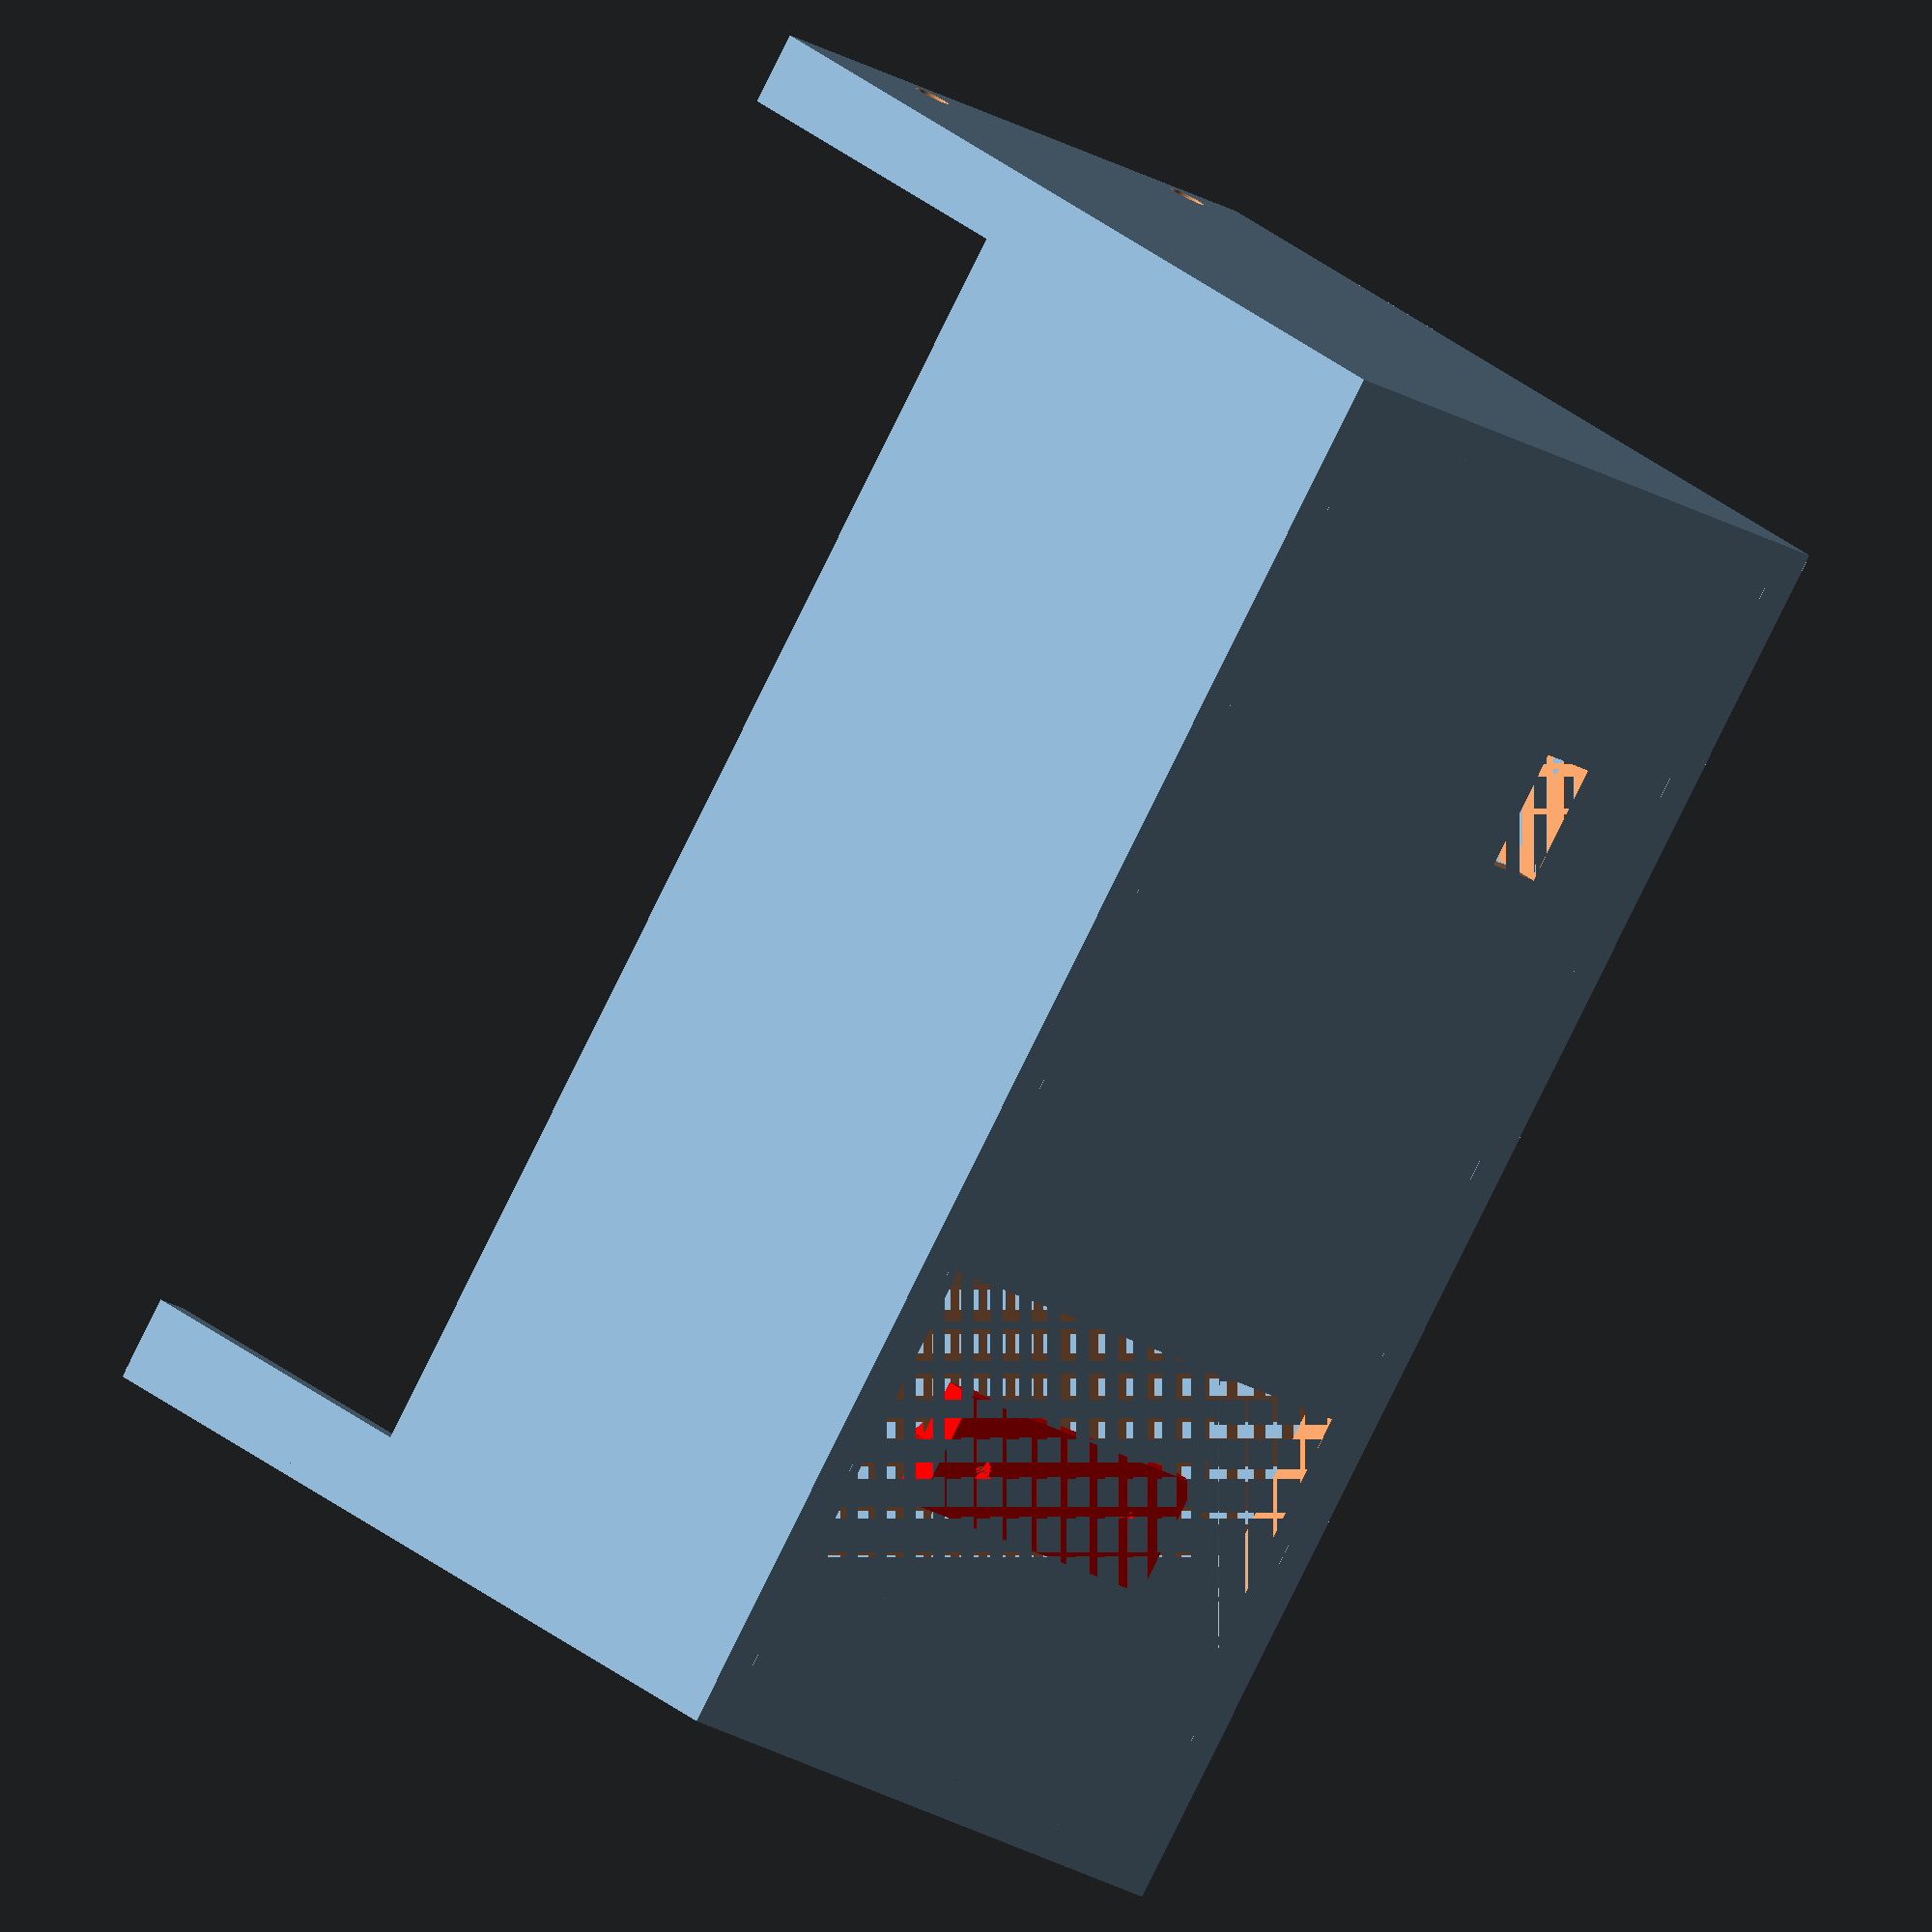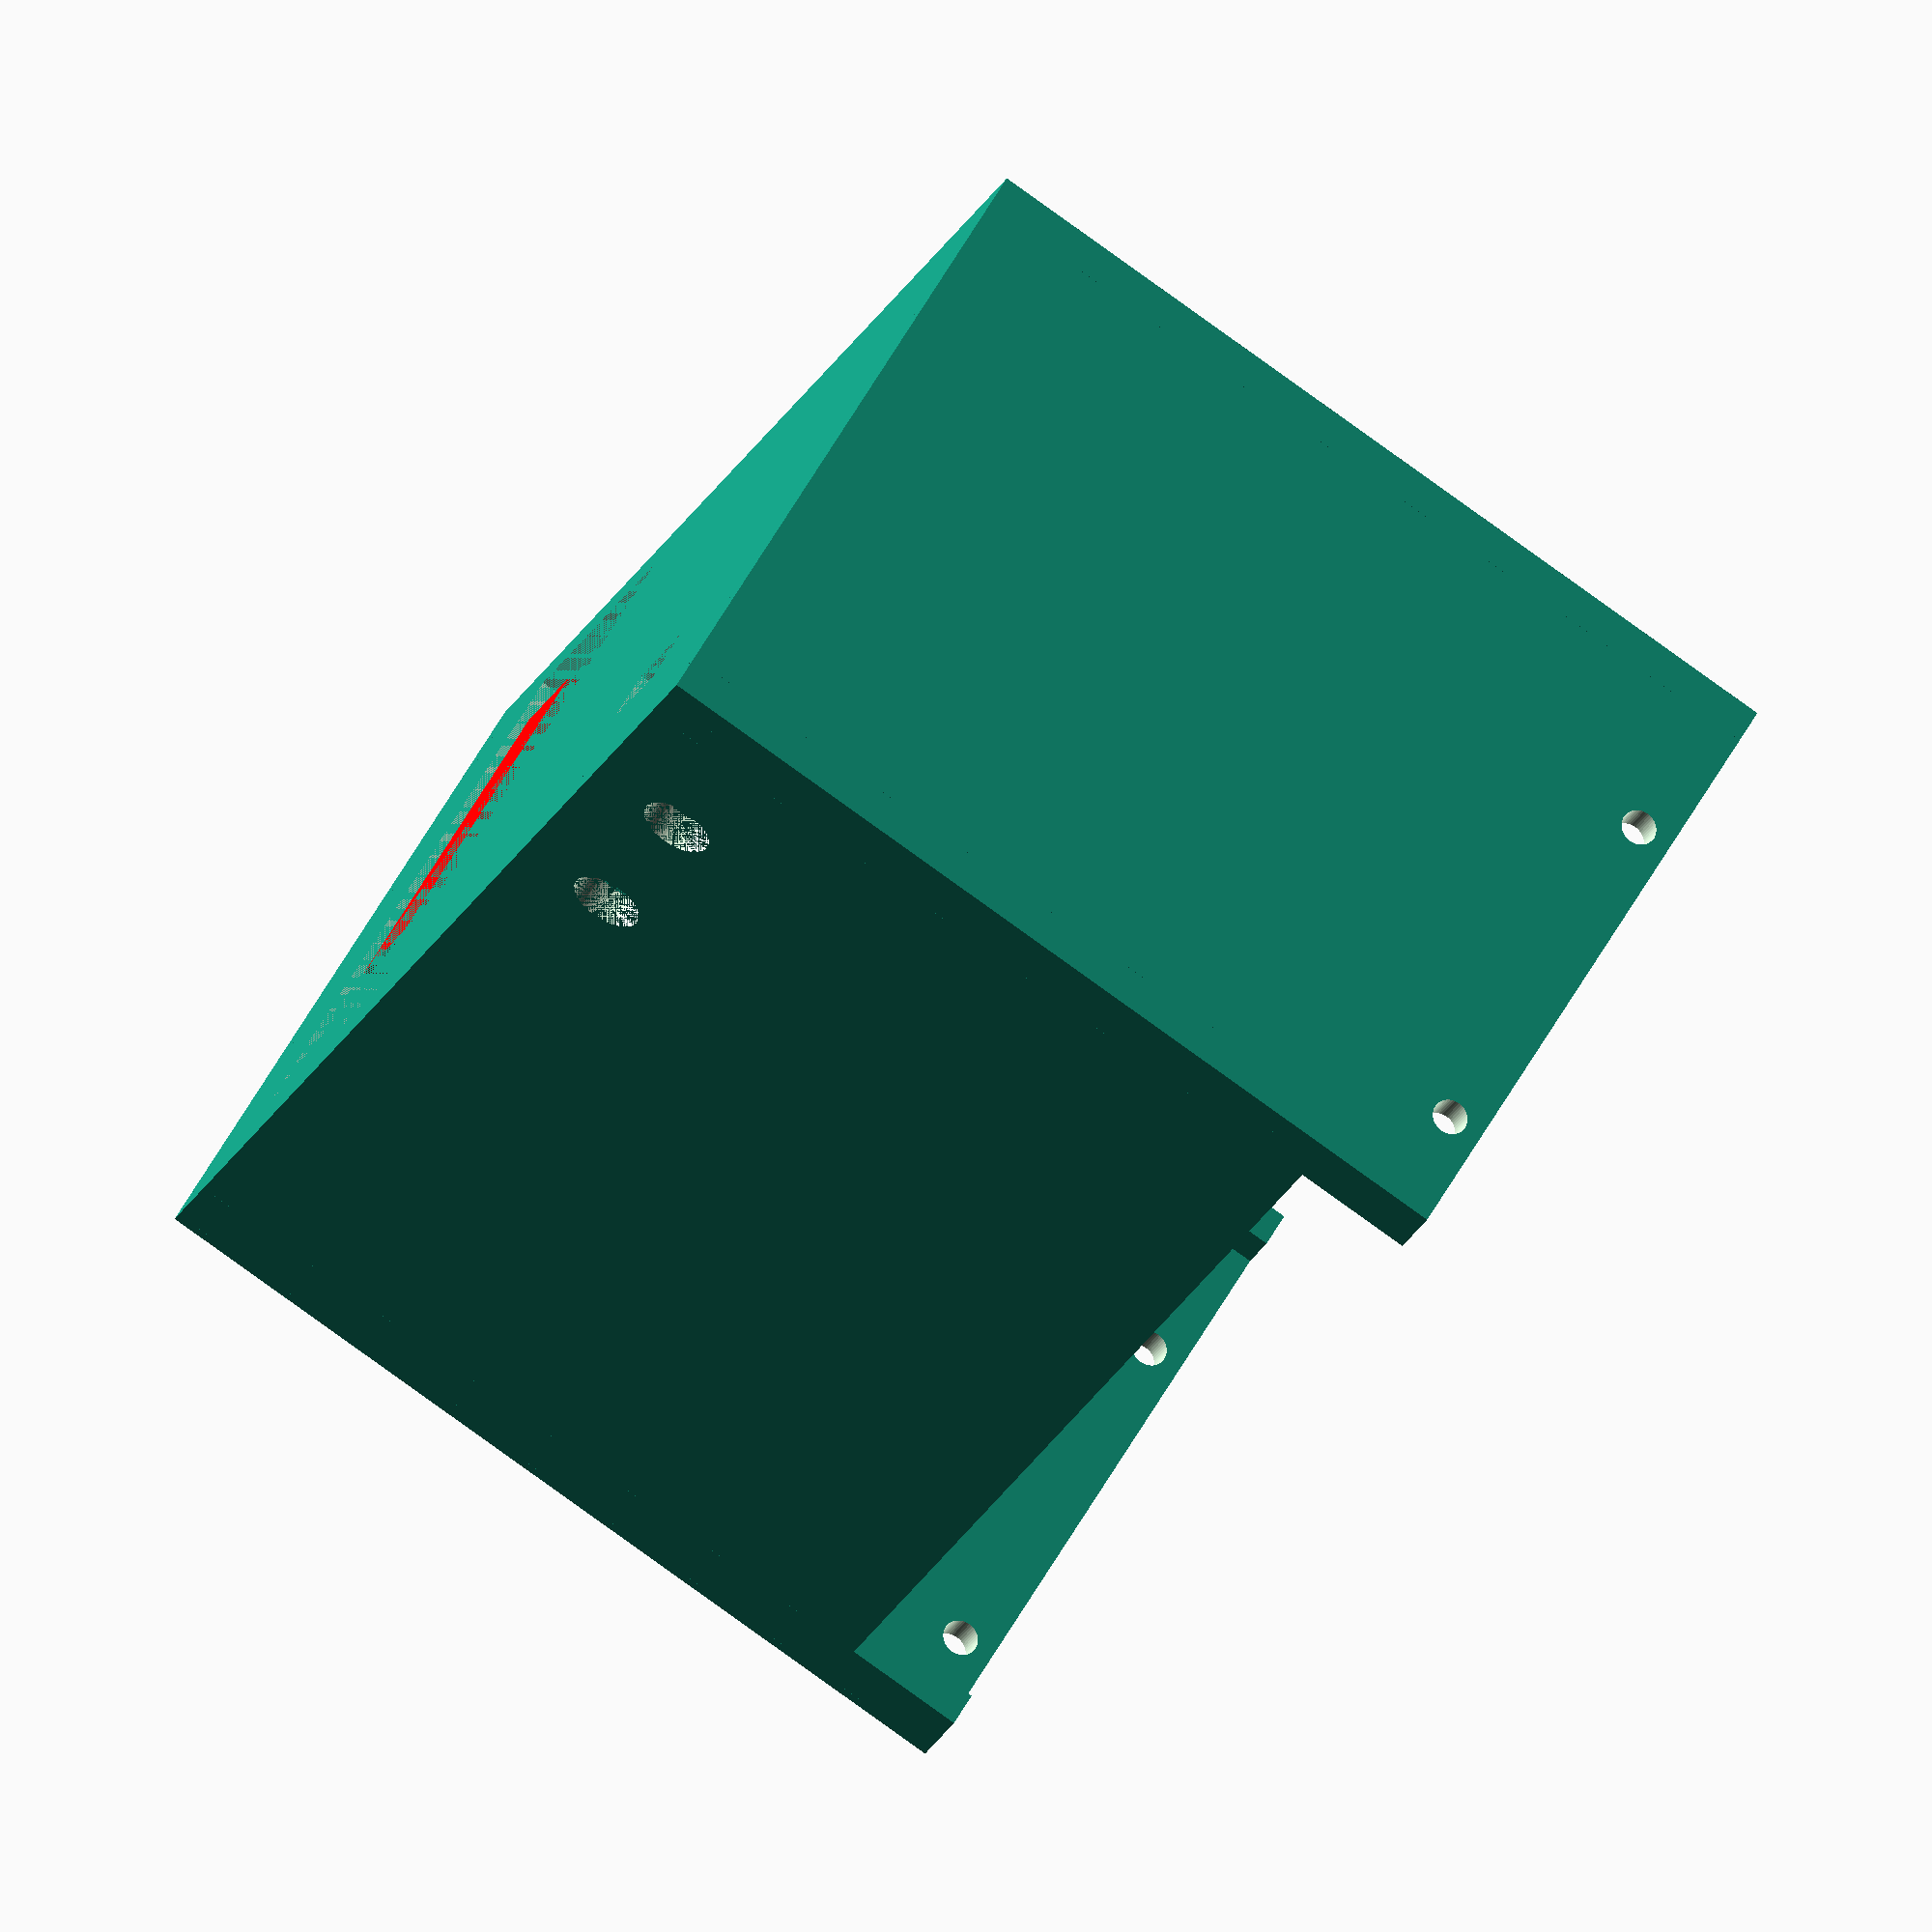
<openscad>
//main body
module PSC12V(){
difference() {
	union() {
		cube([56,121,3]); //bottom
		cube([56,3,75]);  //y0
		cube([3,120,45]);  //x0
		translate([0,119,0]) cube([56,3,75]); //yn
		translate([53,0,0]) cube([3,120,65]); //xn
		cube([3,6,75]); //x0y0 lip
		translate([53,0,0]) cube([3,6,75]); //yn lip
		translate([0,115,0]) cube([3,6,75]); //y0 lip
		translate([53,115,0]) cube([3,6,75]); //xnyn lip
		translate([44,14,3]) cube([4,28,10]); //cable securing block
	}
	translate([39,23,0]) cube([5,10,5]); //cable hole
	translate([4,80,0]) cube([47,27,3]); //power switch hole
	translate([9,107,1]) cube([12,1,2]); // botom left notch for power switch
	translate([9,79,1]) cube([12,1,2]); //bottom right notch for power switch
	translate([35,107,1]) cube([12,1,2]); //top left notch for power switch
	translate([35,79,1]) cube([12,1,2]); //top right notch for power switch
	translate([15,-1,72]) rotate([270,0,0]) cylinder(h=400, r=1.5, $fn=50); // screw holes x0, xn bottom.  Attach to power supply
	translate([47,-1,72]) rotate([270,0,0]) cylinder(h=400, r=1.5, $fn=50); // screw holes x0, nx top.  Attach to power supply
	translate([43,19.5,8]) rotate([0,90,0]) cylinder(h=6, r=1.5, $fn=50); // x0 side screw hole for cable securing block
	translate([43,36.5,8]) rotate([0,90,0]) cylinder(h=6, r=1.5, $fn=50);// xn side screw hole for cable securing block
	translate([51,19.5,8]) rotate([0,90,0]) cylinder(h=5, r=3, $fn=50); //x0 side access hole for cable securing block
	translate([51,36.5,8]) rotate([0,90,0]) cylinder(h=5, r=3, $fn=50); //xn side access hole for the cable securing block
}

//cable securing block bracket
difference() {
	union() {
		translate([12,89,0]) cube([28,10,3]); //main body
		translate([17.5,94,3]) cube([5.75,10,2], center=true); //y0 part of captave nut
		translate([17.5,94,3]) rotate(a=[0,0,60]) cube([5.75,10,2], center=true); //y0 part of captave nut
		translate([17.5,94,3]) rotate(a=[0,0,120]) cube([5.75,10,2], center=true); // y0 part of captave nut
		translate([34.5,94,3]) cube([5.75,10,2], center=true); //yn part of captive nut
		translate([34.5,94,3]) rotate(a=[0,0,60]) cube([5.75,10,2], center=true); //yn part of captive nut
		translate([34.5,94,3]) rotate(a=[0,0,120]) cube([5.75,10,2], center=true); //yn part of captive nut
	}
	translate([17.5,94,0]) cylinder(h=10, r=1.5, $fn=50); //y0 screw hole
	translate([34.5,94,0]) cylinder(h=10, r=1.5, $fn=50); //yn screw hole
	translate([17.5,94,3]) cube([3.5,6,2], center=true); //y0 part of captive nut
	translate([17.5,94,3]) rotate(a=[0,0,60]) cube([3.5,6,2], center=true); //y0 part of captive nut
	translate([17.5,94,3]) rotate(a=[0,0,120]) cube([3.5,6,2], center=true); //y0 part of captive nut
	translate([34.5,94,3]) cube([3.5,6,2], center=true); //yn part of captive nut
	translate([34.5,94,3]) rotate(a=[0,0,60]) cube([3.5,6,2], center=true); //yn part of captive nut
	translate([34.5,94,3]) rotate(a=[0,0,120]) cube([3.5,6,2], center=true); //yn part of captive nut
}
}
PSC12V();
color("red")bracket();
//cable securing block bracket
module bracket(){
difference() {
	union() {
		translate([12,89,0]) cube([28,10,3]); //main body
		translate([17.5,94,3]) cube([5.75,10,2], center=true); //y0 part of captave nut
		translate([17.5,94,3]) rotate(a=[0,0,60]) cube([5.75,10,2], center=true); //y0 part of captave nut
		translate([17.5,94,3]) rotate(a=[0,0,120]) cube([5.75,10,2], center=true); // y0 part of captave nut
		translate([34.5,94,3]) cube([5.75,10,2], center=true); //yn part of captive nut
		translate([34.5,94,3]) rotate(a=[0,0,60]) cube([5.75,10,2], center=true); //yn part of captive nut
		translate([34.5,94,3]) rotate(a=[0,0,120]) cube([5.75,10,2], center=true); //yn part of captive nut
	}
	translate([17.5,94,0]) cylinder(h=10, r=1.5, $fn=50); //y0 screw hole
	translate([34.5,94,0]) cylinder(h=10, r=1.5, $fn=50); //yn screw hole
	translate([17.5,94,3]) cube([3.5,6,2], center=true); //y0 part of captive nut
	translate([17.5,94,3]) rotate(a=[0,0,60]) cube([3.5,6,2], center=true); //y0 part of captive nut
	translate([17.5,94,3]) rotate(a=[0,0,120]) cube([3.5,6,2], center=true); //y0 part of captive nut
	translate([34.5,94,3]) cube([3.5,6,2], center=true); //yn part of captive nut
	translate([34.5,94,3]) rotate(a=[0,0,60]) cube([3.5,6,2], center=true); //yn part of captive nut
	translate([34.5,94,3]) rotate(a=[0,0,120]) cube([3.5,6,2], center=true); //yn part of captive nut
}
}
</openscad>
<views>
elev=151.6 azim=325.5 roll=38.4 proj=o view=solid
elev=262.6 azim=214.9 roll=305.7 proj=o view=wireframe
</views>
